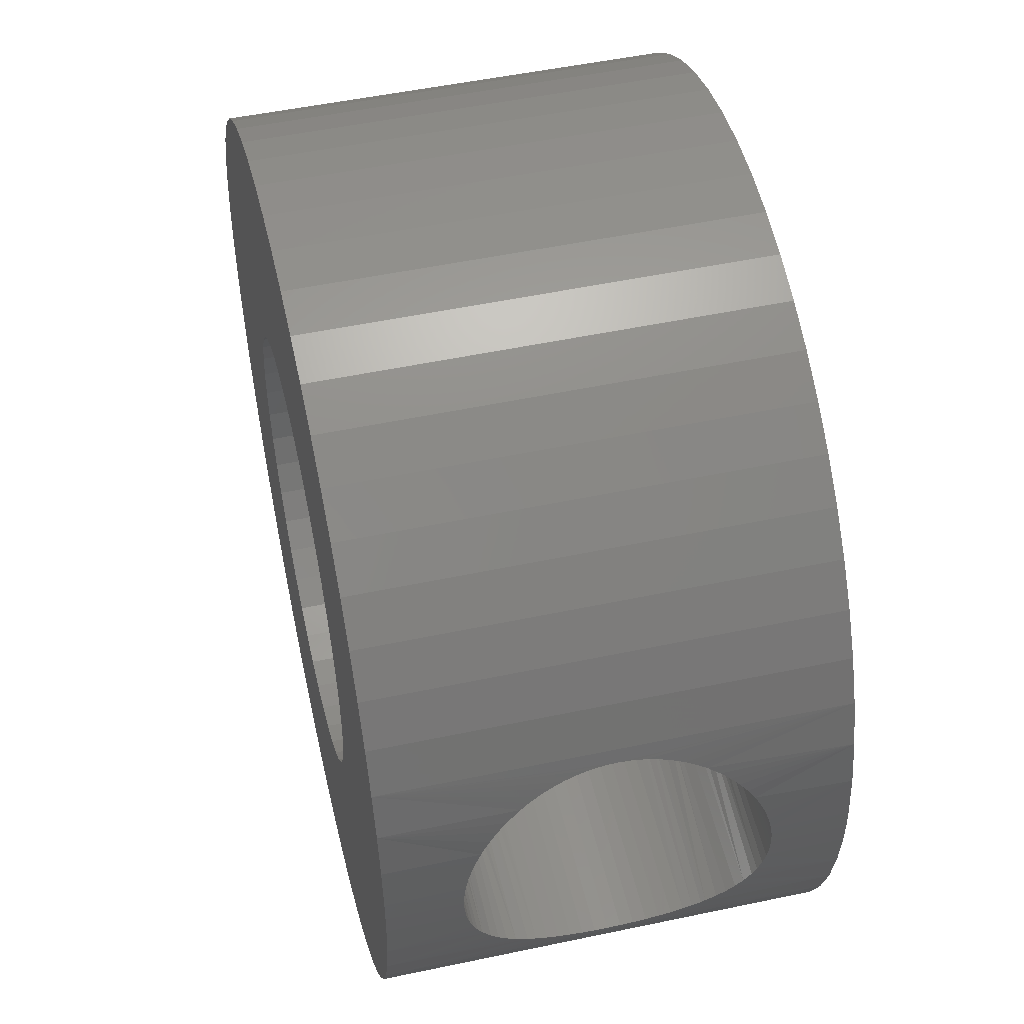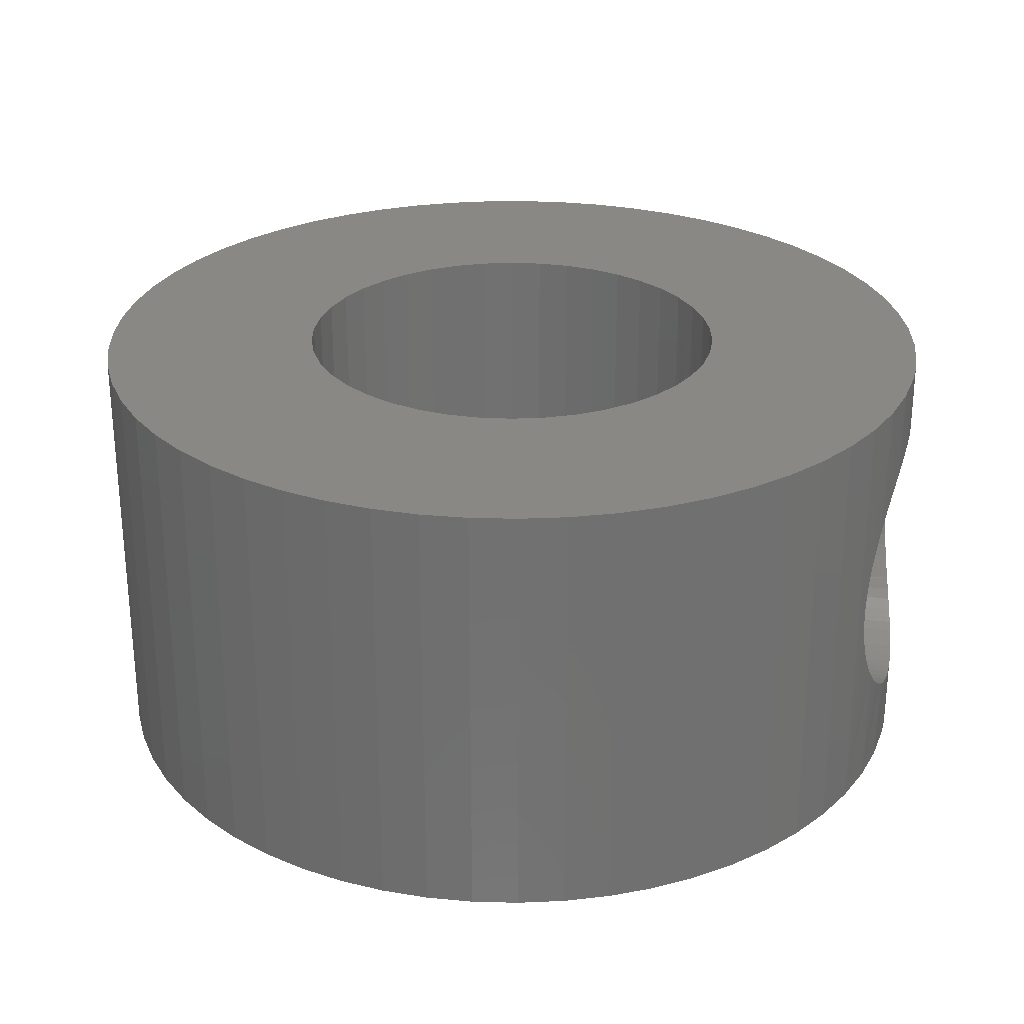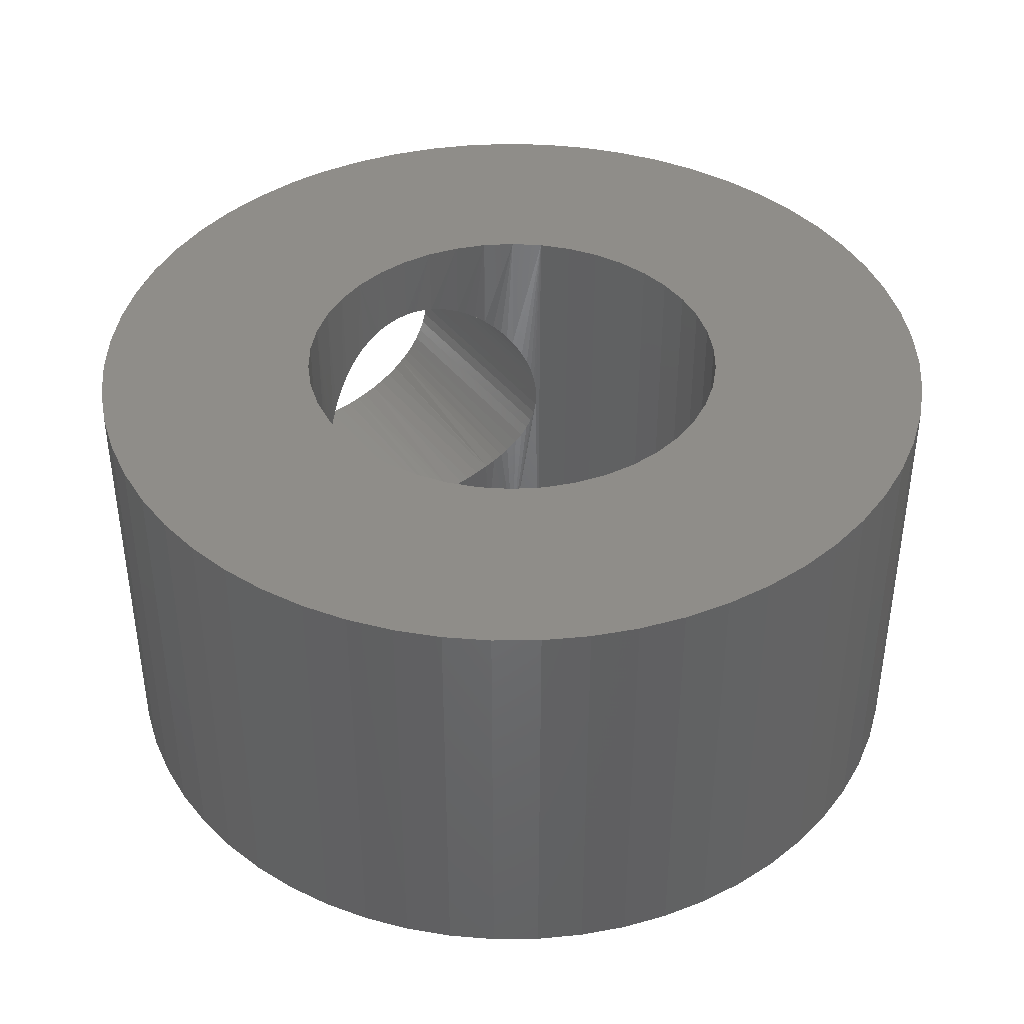
<metadata>
{"format":"stl","ext":"stl","renderer":"f3d","projection":"perspective","resolution":1024,"background":"white","views":[{"elev":51.0,"azim":-103.0,"up":"+Y"},{"elev":27.3,"azim":-167.1,"up":"+Z"},{"elev":40.7,"azim":55.9,"up":"+Z"}]}
</metadata>
<code>
# stl→obj: 369 verts, 748 faces
v 1033 801.7 591.2
v 1038 801.2 591.2
v 1038 801.9 591.2
v 1038 803.3 591.2
v 1033 804.7 591.2
v 1038 802.6 591.2
v 1033 803.7 591.2
v 1033 802.7 591.2
v 1039 804.5 591.2
v 1035 807.3 591.2
v 1038 803.9 591.2
v 1034 806.5 591.2
v 1034 805.6 591.2
v 1041 805.7 591.2
v 1038 809.8 591.2
v 1040 805.4 591.2
v 1037 809.3 591.2
v 1039 805 591.2
v 1036 808.7 591.2
v 1036 808.1 591.2
v 1042 806 591.2
v 1041 810.7 591.2
v 1041 805.9 591.2
v 1040 810.5 591.2
v 1039 810.2 591.2
v 1044 805.7 591.2
v 1045 810.3 591.2
v 1043 805.9 591.2
v 1044 810.6 591.2
v 1043 806 591.2
v 1043 810.7 591.2
v 1042 810.8 591.2
v 1045 805 591.2
v 1048 809 591.2
v 1045 805.4 591.2
v 1047 809.6 591.2
v 1046 810 591.2
v 1045 797.1 591.2
v 1048 793.4 591.2
v 1045 797.5 591.2
v 1049 794.1 591.2
v 1046 798 591.2
v 1049 794.8 591.2
v 1046 798.5 591.2
v 1047 799.8 591.2
v 1052 799.2 591.2
v 1047 800.5 591.2
v 1052 800.2 591.2
v 1047 801.2 591.2
v 1052 801.2 591.2
v 1047 801.9 591.2
v 1050 795.5 591.2
v 1051 796.4 591.2
v 1047 799.2 591.2
v 1051 797.3 591.2
v 1051 798.2 591.2
v 1038 798.5 591.2
v 1035 795.2 591.2
v 1039 798 591.2
v 1036 794.4 591.2
v 1039 797.5 591.2
v 1036 793.7 591.2
v 1040 797.1 591.2
v 1033 801.2 591.2
v 1033 800.7 591.2
v 1038 800.5 591.2
v 1033 799.7 591.2
v 1038 799.8 591.2
v 1043 796.6 591.2
v 1045 792.1 591.2
v 1044 796.8 591.2
v 1046 792.5 591.2
v 1047 792.9 591.2
v 1041 796.6 591.2
v 1041 791.8 591.2
v 1042 796.5 591.2
v 1042 791.7 591.2
v 1043 796.5 591.2
v 1043 791.7 591.2
v 1044 791.9 591.2
v 1033 798.7 591.2
v 1033 797.8 591.2
v 1038 799.2 591.2
v 1034 796.8 591.2
v 1034 796 591.2
v 1047 803.3 591.2
v 1051 806.1 591.2
v 1046 803.9 591.2
v 1050 806.9 591.2
v 1046 804.5 591.2
v 1049 807.7 591.2
v 1049 808.4 591.2
v 1052 802.2 591.2
v 1052 803.2 591.2
v 1047 802.6 591.2
v 1051 804.2 591.2
v 1051 805.2 591.2
v 1037 793.2 591.2
v 1038 792.7 591.2
v 1041 796.8 591.2
v 1039 792.3 591.2
v 1040 792 591.2
v 1047 802.6 581.7
v 1052 803.2 581.7
v 1047 801.9 581.7
v 1052 802.2 581.7
v 1047 801.2 581.7
v 1052 801.2 581.7
v 1047 800.5 581.7
v 1045 805.4 581.7
v 1048 809 581.7
v 1045 805 581.7
v 1049 808.4 581.7
v 1046 804.5 581.7
v 1049 807.7 581.7
v 1046 803.9 581.7
v 1041 796.8 581.7
v 1038 792.7 581.7
v 1040 797.1 581.7
v 1037 793.2 581.7
v 1039 797.5 581.7
v 1036 793.7 581.7
v 1039 798 581.7
v 1047 799.2 581.7
v 1051 796.4 581.7
v 1046 798.5 581.7
v 1050 795.5 581.7
v 1046 798 581.7
v 1049 794.8 581.7
v 1045 797.5 581.7
v 1033 800.7 581.7
v 1038 801.2 581.7
v 1038 800.5 581.7
v 1042 796.5 581.7
v 1041 791.8 581.7
v 1041 796.6 581.7
v 1040 792 581.7
v 1039 792.3 581.7
v 1044 796.8 581.7
v 1045 792.1 581.7
v 1043 796.6 581.7
v 1044 791.9 581.7
v 1043 796.5 581.7
v 1043 791.7 581.7
v 1042 791.7 581.7
v 1049 794.1 581.7
v 1048 793.4 581.7
v 1045 797.1 581.7
v 1047 792.9 581.7
v 1046 792.5 581.7
v 1052 800.2 581.7
v 1052 799.2 581.7
v 1047 799.8 581.7
v 1051 798.2 581.7
v 1051 797.3 581.7
v 1050 806.9 581.7
v 1051 806.1 581.7
v 1047 803.3 581.7
v 1051 805.2 581.7
v 1051 804.2 581.7
v 1043 805.9 581.7
v 1045 810.3 581.7
v 1044 805.7 581.7
v 1046 810 581.7
v 1047 809.6 581.7
v 1041 805.9 581.7
v 1041 810.7 581.7
v 1042 806 581.7
v 1042 810.8 581.7
v 1043 806 581.7
v 1043 810.7 581.7
v 1044 810.6 581.7
v 1033 801.2 581.7
v 1033 801.7 581.7
v 1038 801.9 581.7
v 1033 802.7 581.7
v 1038 802.6 581.7
v 1038 799.2 581.7
v 1033 797.8 581.7
v 1038 799.8 581.7
v 1033 798.7 581.7
v 1033 799.7 581.7
v 1036 794.4 581.7
v 1035 795.2 581.7
v 1038 798.5 581.7
v 1034 796 581.7
v 1034 796.8 581.7
v 1040 805.4 581.7
v 1038 809.8 581.7
v 1041 805.7 581.7
v 1039 810.2 581.7
v 1040 810.5 581.7
v 1038 803.9 581.7
v 1035 807.3 581.7
v 1039 804.5 581.7
v 1036 808.1 581.7
v 1039 805 581.7
v 1036 808.7 581.7
v 1037 809.3 581.7
v 1033 803.7 581.7
v 1033 804.7 581.7
v 1038 803.3 581.7
v 1034 805.6 581.7
v 1034 806.5 581.7
v 1033 801.5 583.3
v 1033 801.2 583.2
v 1033 801 583.3
v 1033 799.9 583.5
v 1033 800.1 583.4
v 1033 800.4 583.4
v 1033 800.7 583.3
v 1033 798.8 584.4
v 1033 799 584.2
v 1033 799.2 584
v 1033 799.4 583.8
v 1033 799.6 583.7
v 1033 799.7 583.6
v 1033 798.2 587.2
v 1033 798.1 587
v 1033 798.1 586.7
v 1033 798.1 586.4
v 1033 798.5 588
v 1033 798.4 587.8
v 1033 798.2 587.5
v 1033 798.1 586.1
v 1033 798.1 585.9
v 1033 798.2 585.6
v 1033 798.2 585.3
v 1033 798.4 585.1
v 1033 798.5 584.8
v 1033 798.6 584.6
v 1033 798.7 584.5
v 1033 799 588.7
v 1033 799.2 588.9
v 1033 799.4 589
v 1033 798.8 588.5
v 1033 798.7 588.4
v 1033 798.6 588.2
v 1033 800.7 589.6
v 1033 800.7 589.5
v 1033 800.1 589.4
v 1033 799.9 589.3
v 1033 799.7 589.2
v 1033 799.6 589.2
v 1033 800.4 589.5
v 1033 801.5 589.6
v 1033 801.2 589.6
v 1033 801 589.6
v 1033 802.5 589.3
v 1033 802.3 589.4
v 1033 802.1 589.5
v 1033 801.8 589.5
v 1033 801.7 589.6
v 1033 803.7 588.5
v 1033 803.5 588.7
v 1033 803.3 588.9
v 1033 803.1 589
v 1033 802.8 589.2
v 1033 802.7 589.2
v 1033 804.3 585.6
v 1033 804.4 585.9
v 1033 804.4 586.1
v 1033 804.4 586.4
v 1033 804 584.8
v 1033 804.1 585.1
v 1033 804.2 585.3
v 1033 804.4 586.7
v 1033 804.4 587
v 1033 804.3 587.2
v 1033 804.2 587.5
v 1033 804.1 587.8
v 1033 804 588
v 1033 803.9 588.2
v 1033 803.7 588.4
v 1033 803.3 584
v 1033 803.5 584.2
v 1033 803.1 583.8
v 1033 803.7 584.4
v 1033 803.7 584.5
v 1033 803.9 584.6
v 1033 802.3 583.4
v 1033 802.5 583.5
v 1033 802.7 583.6
v 1033 802.8 583.7
v 1033 801.7 583.3
v 1033 801.8 583.3
v 1033 802.1 583.4
v 1038 801.9 583.3
v 1038 802.1 583.4
v 1038 802.3 583.4
v 1038 803.3 584
v 1038 803.1 583.8
v 1038 802.8 583.7
v 1038 802.6 583.6
v 1038 803.9 584.7
v 1038 803.8 584.5
v 1038 803.7 584.4
v 1038 803.5 584.2
v 1039 804.2 587.5
v 1039 804.3 587.2
v 1038 804.1 587.8
v 1039 804.4 587
v 1039 804.4 586.7
v 1039 804.4 586.4
v 1039 804.4 586.1
v 1039 804.4 585.9
v 1039 804.3 585.6
v 1039 804.2 585.3
v 1038 804.1 585.1
v 1038 804 584.8
v 1038 803.7 588.5
v 1038 803.8 588.3
v 1038 803.9 588.1
v 1038 804 588
v 1038 803.1 589
v 1038 803.3 588.9
v 1038 803.3 588.8
v 1038 803.5 588.7
v 1038 802.1 589.5
v 1038 801.9 589.5
v 1038 801.8 589.5
v 1038 802.3 589.4
v 1038 802.6 589.3
v 1038 802.8 589.2
v 1038 800.5 589.5
v 1038 800.7 589.5
v 1038 801 589.6
v 1038 801.2 589.6
v 1038 801.5 589.6
v 1038 800.3 589.5
v 1038 800.1 589.4
v 1038 799.2 588.9
v 1038 799.4 589
v 1038 799.6 589.2
v 1038 799.8 589.3
v 1038 798.7 588.3
v 1038 798.8 588.5
v 1038 799 588.7
v 1038 799.2 588.8
v 1039 798.1 586.1
v 1039 798.1 586.4
v 1039 798.1 585.9
v 1038 798.4 585.1
v 1039 798.2 585.3
v 1039 798.2 585.6
v 1039 798.1 586.7
v 1039 798.1 587
v 1039 798.2 587.2
v 1039 798.2 587.5
v 1038 798.4 587.8
v 1038 798.5 588
v 1038 798.5 588.1
v 1038 798.8 584.4
v 1038 798.7 584.5
v 1038 798.5 584.7
v 1038 798.5 584.8
v 1038 799.4 583.8
v 1038 799.2 584
v 1038 799 584.2
v 1038 800.3 583.4
v 1038 800.5 583.3
v 1038 800.7 583.3
v 1038 800.1 583.4
v 1038 799.8 583.6
v 1038 799.6 583.7
v 1038 801.8 583.3
v 1038 801.5 583.3
v 1038 801.2 583.2
v 1038 801 583.3
f 1 2 3
f 4 5 6
f 6 5 7
f 6 7 3
f 3 7 8
f 3 8 1
f 9 10 11
f 11 10 12
f 11 12 4
f 4 12 13
f 4 13 5
f 14 15 16
f 16 15 17
f 16 17 18
f 18 17 19
f 18 19 9
f 9 19 20
f 9 20 10
f 21 22 23
f 23 22 24
f 23 24 14
f 14 24 25
f 14 25 15
f 26 27 28
f 28 27 29
f 28 29 30
f 30 29 31
f 30 31 21
f 21 31 32
f 21 32 22
f 33 34 35
f 35 34 36
f 35 36 26
f 26 36 37
f 26 37 27
f 38 39 40
f 40 39 41
f 40 41 42
f 42 41 43
f 42 43 44
f 45 46 47
f 47 46 48
f 47 48 49
f 49 48 50
f 49 50 51
f 43 52 44
f 44 52 53
f 44 53 54
f 54 53 55
f 54 55 45
f 45 55 56
f 45 56 46
f 57 58 59
f 59 58 60
f 59 60 61
f 61 60 62
f 61 62 63
f 1 64 2
f 2 64 65
f 2 65 66
f 66 65 67
f 66 67 68
f 69 70 71
f 71 70 72
f 71 72 38
f 38 72 73
f 38 73 39
f 74 75 76
f 76 75 77
f 76 77 78
f 78 77 79
f 78 79 69
f 69 79 80
f 69 80 70
f 67 81 68
f 68 81 82
f 68 82 83
f 83 82 84
f 83 84 57
f 57 84 85
f 57 85 58
f 86 87 88
f 88 87 89
f 88 89 90
f 90 89 91
f 90 91 33
f 33 91 92
f 33 92 34
f 50 93 51
f 51 93 94
f 51 94 95
f 95 94 96
f 95 96 86
f 86 96 97
f 86 97 87
f 62 98 63
f 63 98 99
f 63 99 100
f 100 99 101
f 100 101 74
f 74 101 102
f 74 102 75
f 103 104 105
f 105 104 106
f 105 106 107
f 107 106 108
f 107 108 109
f 110 111 112
f 112 111 113
f 112 113 114
f 114 113 115
f 114 115 116
f 117 118 119
f 119 118 120
f 119 120 121
f 121 120 122
f 121 122 123
f 124 125 126
f 126 125 127
f 126 127 128
f 128 127 129
f 128 129 130
f 131 132 133
f 134 135 136
f 136 135 137
f 136 137 117
f 117 137 138
f 117 138 118
f 139 140 141
f 141 140 142
f 141 142 143
f 143 142 144
f 143 144 134
f 134 144 145
f 134 145 135
f 129 146 130
f 130 146 147
f 130 147 148
f 148 147 149
f 148 149 139
f 139 149 150
f 139 150 140
f 108 151 109
f 109 151 152
f 109 152 153
f 153 152 154
f 153 154 124
f 124 154 155
f 124 155 125
f 115 156 116
f 116 156 157
f 116 157 158
f 158 157 159
f 158 159 103
f 103 159 160
f 103 160 104
f 161 162 163
f 163 162 164
f 163 164 110
f 110 164 165
f 110 165 111
f 166 167 168
f 168 167 169
f 168 169 170
f 170 169 171
f 170 171 161
f 161 171 172
f 161 172 162
f 131 173 132
f 132 173 174
f 132 174 175
f 175 174 176
f 175 176 177
f 178 179 180
f 180 179 181
f 180 181 133
f 133 181 182
f 133 182 131
f 122 183 123
f 123 183 184
f 123 184 185
f 185 184 186
f 185 186 178
f 178 186 187
f 178 187 179
f 188 189 190
f 190 189 191
f 190 191 166
f 166 191 192
f 166 192 167
f 193 194 195
f 195 194 196
f 195 196 197
f 197 196 198
f 197 198 188
f 188 198 199
f 188 199 189
f 176 200 177
f 177 200 201
f 177 201 202
f 202 201 203
f 202 203 193
f 193 203 204
f 193 204 194
f 205 174 206
f 206 174 173
f 206 173 207
f 207 173 131
f 208 209 182
f 209 210 182
f 182 210 211
f 182 211 131
f 131 211 211
f 131 211 207
f 212 213 181
f 181 213 214
f 214 215 181
f 181 215 216
f 181 216 182
f 182 216 217
f 182 217 208
f 218 219 82
f 82 219 220
f 82 220 221
f 222 223 82
f 82 223 224
f 82 224 218
f 221 225 179
f 179 225 226
f 226 227 179
f 179 227 228
f 179 228 229
f 229 230 179
f 179 230 231
f 179 231 181
f 181 231 232
f 181 232 212
f 233 81 234
f 234 81 235
f 233 236 81
f 81 236 237
f 81 237 82
f 82 237 238
f 82 238 222
f 65 239 240
f 241 242 67
f 67 242 243
f 67 243 81
f 81 243 244
f 81 244 235
f 65 240 67
f 67 240 245
f 67 245 241
f 1 246 64
f 64 246 247
f 64 247 65
f 65 247 248
f 65 248 239
f 249 250 8
f 250 251 8
f 8 251 252
f 8 252 1
f 1 252 253
f 1 253 246
f 254 255 7
f 7 255 256
f 256 257 7
f 7 257 258
f 7 258 8
f 8 258 259
f 8 259 249
f 260 261 201
f 201 261 262
f 201 262 263
f 264 265 201
f 201 265 266
f 201 266 260
f 5 267 268
f 268 269 5
f 5 269 270
f 5 270 271
f 271 272 5
f 5 272 273
f 5 273 7
f 7 273 274
f 7 274 254
f 275 276 200
f 275 200 277
f 276 278 200
f 200 278 279
f 200 279 201
f 201 279 280
f 201 280 264
f 281 282 176
f 176 282 283
f 176 283 200
f 200 283 284
f 200 284 277
f 205 285 174
f 174 285 286
f 174 286 176
f 176 286 287
f 176 287 281
f 221 179 82
f 82 179 187
f 82 187 84
f 84 187 186
f 84 186 85
f 85 186 184
f 85 184 58
f 58 184 183
f 58 183 60
f 60 183 122
f 60 122 62
f 62 122 120
f 62 120 98
f 98 120 118
f 98 118 99
f 99 118 138
f 99 138 101
f 101 138 137
f 101 137 102
f 102 137 135
f 102 135 75
f 75 135 145
f 75 145 77
f 77 145 144
f 77 144 79
f 79 144 142
f 79 142 80
f 80 142 140
f 80 140 70
f 70 140 150
f 70 150 72
f 72 150 149
f 72 149 73
f 73 149 147
f 73 147 39
f 39 147 146
f 39 146 41
f 41 146 129
f 41 129 43
f 43 129 127
f 43 127 52
f 52 127 125
f 52 125 53
f 53 125 155
f 53 155 55
f 55 155 154
f 55 154 56
f 56 154 152
f 56 152 46
f 46 152 151
f 46 151 48
f 48 151 108
f 48 108 50
f 50 108 106
f 50 106 93
f 93 106 104
f 93 104 94
f 94 104 160
f 94 160 96
f 96 160 159
f 96 159 97
f 97 159 157
f 97 157 87
f 87 157 156
f 87 156 89
f 89 156 115
f 89 115 91
f 91 115 113
f 91 113 92
f 92 113 111
f 92 111 34
f 34 111 165
f 34 165 36
f 36 165 164
f 36 164 37
f 37 164 162
f 37 162 27
f 27 162 172
f 27 172 29
f 29 172 171
f 29 171 31
f 31 171 169
f 31 169 32
f 32 169 167
f 32 167 22
f 22 167 192
f 22 192 24
f 24 192 191
f 24 191 25
f 25 191 189
f 25 189 15
f 15 189 199
f 15 199 17
f 17 199 198
f 17 198 19
f 19 198 196
f 19 196 20
f 20 196 194
f 20 194 10
f 10 194 204
f 10 204 12
f 12 204 203
f 12 203 13
f 13 203 201
f 13 201 5
f 5 201 263
f 5 263 267
f 288 175 289
f 289 175 177
f 289 177 290
f 291 292 202
f 202 292 293
f 202 293 177
f 177 293 294
f 177 294 290
f 193 295 296
f 296 297 193
f 193 297 298
f 193 298 202
f 202 298 291
f 202 291 291
f 299 300 9
f 299 9 301
f 300 302 9
f 9 302 303
f 9 303 304
f 193 195 305
f 305 195 304
f 305 306 193
f 193 306 307
f 193 307 308
f 308 309 193
f 193 309 310
f 193 310 295
f 311 312 11
f 11 312 313
f 11 313 9
f 9 313 314
f 9 314 301
f 315 316 4
f 4 316 317
f 4 317 11
f 11 317 318
f 11 318 311
f 319 6 320
f 320 6 3
f 320 3 321
f 319 322 6
f 6 322 323
f 6 323 4
f 4 323 324
f 4 324 315
f 325 326 66
f 66 326 327
f 66 327 2
f 2 327 328
f 2 328 3
f 3 328 329
f 3 329 321
f 325 66 330
f 330 66 68
f 330 68 331
f 332 333 83
f 83 333 334
f 83 334 68
f 68 334 335
f 68 335 331
f 336 337 57
f 57 337 338
f 57 338 83
f 83 338 339
f 83 339 332
f 340 341 123
f 340 123 342
f 343 344 123
f 123 344 345
f 123 345 342
f 346 347 59
f 59 347 348
f 59 348 349
f 349 350 59
f 59 350 351
f 59 351 57
f 57 351 352
f 57 352 336
f 353 354 185
f 185 354 355
f 185 355 123
f 123 355 356
f 123 356 343
f 357 358 178
f 178 358 358
f 178 358 185
f 185 358 359
f 185 359 353
f 360 180 361
f 361 180 133
f 361 133 362
f 360 363 180
f 180 363 364
f 180 364 178
f 178 364 365
f 178 365 357
f 288 366 175
f 175 366 367
f 175 367 132
f 132 367 368
f 132 368 133
f 133 368 369
f 133 369 362
f 304 195 9
f 9 195 197
f 9 197 18
f 18 197 188
f 18 188 16
f 16 188 190
f 16 190 14
f 14 190 166
f 14 166 23
f 23 166 168
f 23 168 21
f 21 168 170
f 21 170 30
f 30 170 161
f 30 161 28
f 28 161 163
f 28 163 26
f 26 163 110
f 26 110 35
f 35 110 112
f 35 112 33
f 33 112 114
f 33 114 90
f 90 114 116
f 90 116 88
f 88 116 158
f 88 158 86
f 86 158 103
f 86 103 95
f 95 103 105
f 95 105 51
f 51 105 107
f 51 107 49
f 49 107 109
f 49 109 47
f 47 109 153
f 47 153 45
f 45 153 124
f 45 124 54
f 54 124 126
f 54 126 44
f 44 126 128
f 44 128 42
f 42 128 130
f 42 130 40
f 40 130 148
f 40 148 38
f 38 148 139
f 38 139 71
f 71 139 141
f 71 141 69
f 69 141 143
f 69 143 78
f 78 143 134
f 78 134 76
f 76 134 136
f 76 136 74
f 74 136 117
f 74 117 100
f 100 117 119
f 100 119 63
f 63 119 121
f 63 121 61
f 61 121 123
f 61 123 59
f 59 123 341
f 59 341 346
f 206 368 205
f 205 368 367
f 205 367 285
f 285 367 286
f 286 367 366
f 286 366 287
f 287 366 288
f 287 288 281
f 284 283 290
f 288 289 281
f 281 289 290
f 281 290 282
f 282 290 283
f 290 294 284
f 284 294 293
f 284 293 277
f 277 293 292
f 277 292 275
f 275 292 291
f 275 291 276
f 276 291 291
f 276 291 278
f 297 296 280
f 280 296 264
f 291 298 278
f 278 298 297
f 278 297 279
f 279 297 280
f 296 295 264
f 264 295 310
f 264 310 265
f 265 310 309
f 265 309 266
f 266 309 308
f 266 308 260
f 260 308 307
f 260 307 261
f 261 307 306
f 261 306 262
f 262 306 305
f 262 305 263
f 305 304 263
f 263 304 303
f 263 303 267
f 267 303 302
f 267 302 268
f 268 302 300
f 268 300 269
f 269 300 299
f 269 299 270
f 270 299 301
f 270 301 271
f 271 301 314
f 271 314 272
f 254 274 311
f 311 274 273
f 311 273 312
f 312 273 272
f 312 272 313
f 313 272 314
f 311 318 254
f 254 318 317
f 254 317 255
f 255 317 316
f 255 316 256
f 256 316 315
f 256 315 257
f 257 315 324
f 257 324 258
f 258 324 323
f 258 323 259
f 259 323 322
f 259 322 249
f 249 322 250
f 322 319 250
f 250 319 320
f 250 320 251
f 251 320 321
f 251 321 252
f 252 321 329
f 252 329 253
f 253 329 328
f 253 328 246
f 246 328 247
f 247 328 248
f 248 328 327
f 248 327 239
f 239 327 240
f 240 327 326
f 240 326 245
f 245 326 325
f 245 325 241
f 244 243 331
f 325 330 241
f 241 330 331
f 241 331 242
f 242 331 243
f 331 335 244
f 244 335 334
f 244 334 235
f 235 334 333
f 235 333 234
f 234 333 332
f 234 332 233
f 233 332 339
f 233 339 236
f 337 336 238
f 238 336 222
f 339 338 236
f 236 338 337
f 236 337 237
f 237 337 238
f 336 352 222
f 222 352 351
f 222 351 223
f 223 351 350
f 223 350 224
f 224 350 349
f 224 349 218
f 218 349 348
f 218 348 219
f 219 348 347
f 219 347 220
f 220 347 346
f 220 346 221
f 346 341 221
f 221 341 340
f 221 340 225
f 225 340 342
f 225 342 226
f 226 342 345
f 226 345 227
f 227 345 344
f 227 344 228
f 228 344 343
f 228 343 229
f 229 343 356
f 229 356 230
f 212 232 353
f 353 232 231
f 353 231 354
f 354 231 230
f 354 230 355
f 355 230 356
f 353 359 212
f 212 359 358
f 212 358 213
f 213 358 358
f 213 358 214
f 214 358 357
f 214 357 215
f 215 357 365
f 215 365 216
f 216 365 364
f 216 364 217
f 217 364 363
f 217 363 208
f 208 363 209
f 363 360 209
f 209 360 361
f 209 361 210
f 210 361 362
f 210 362 211
f 211 362 369
f 211 369 211
f 211 369 368
f 211 368 207
f 207 368 206

</code>
